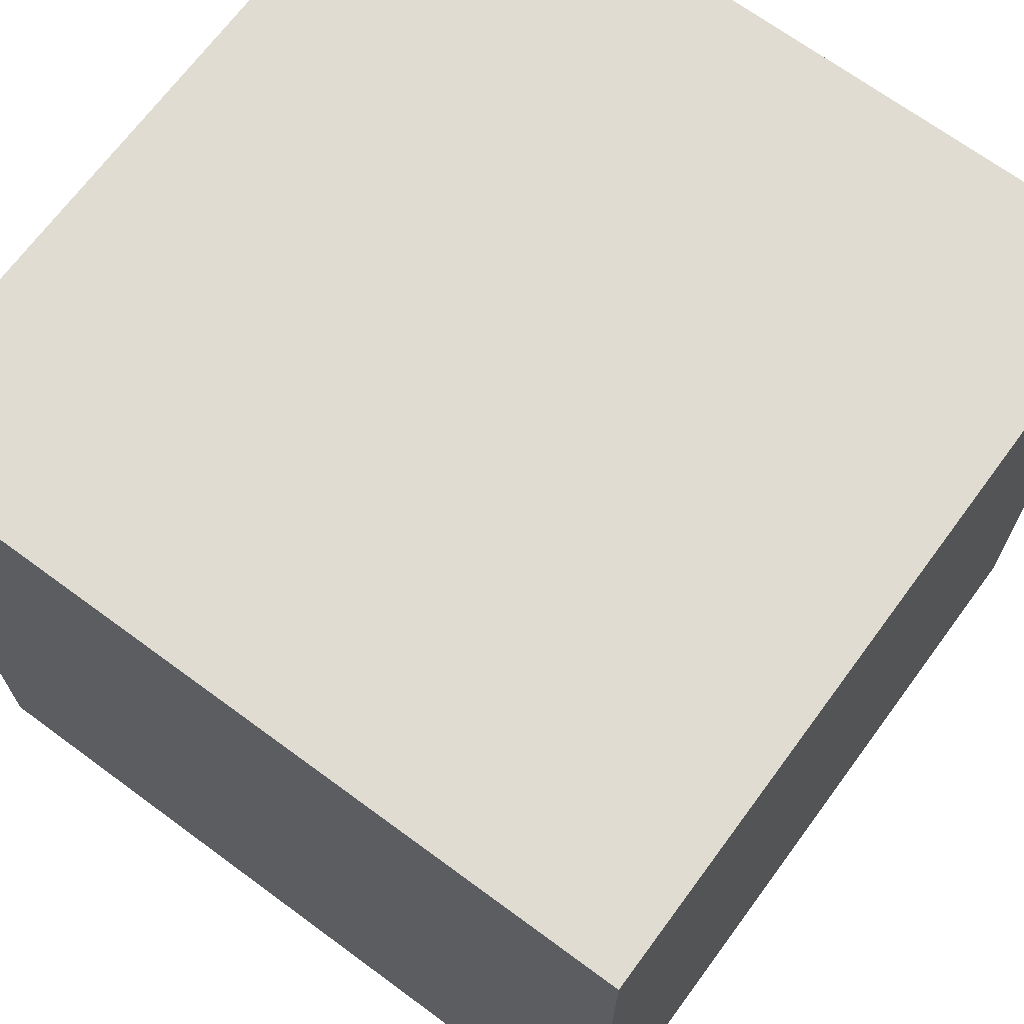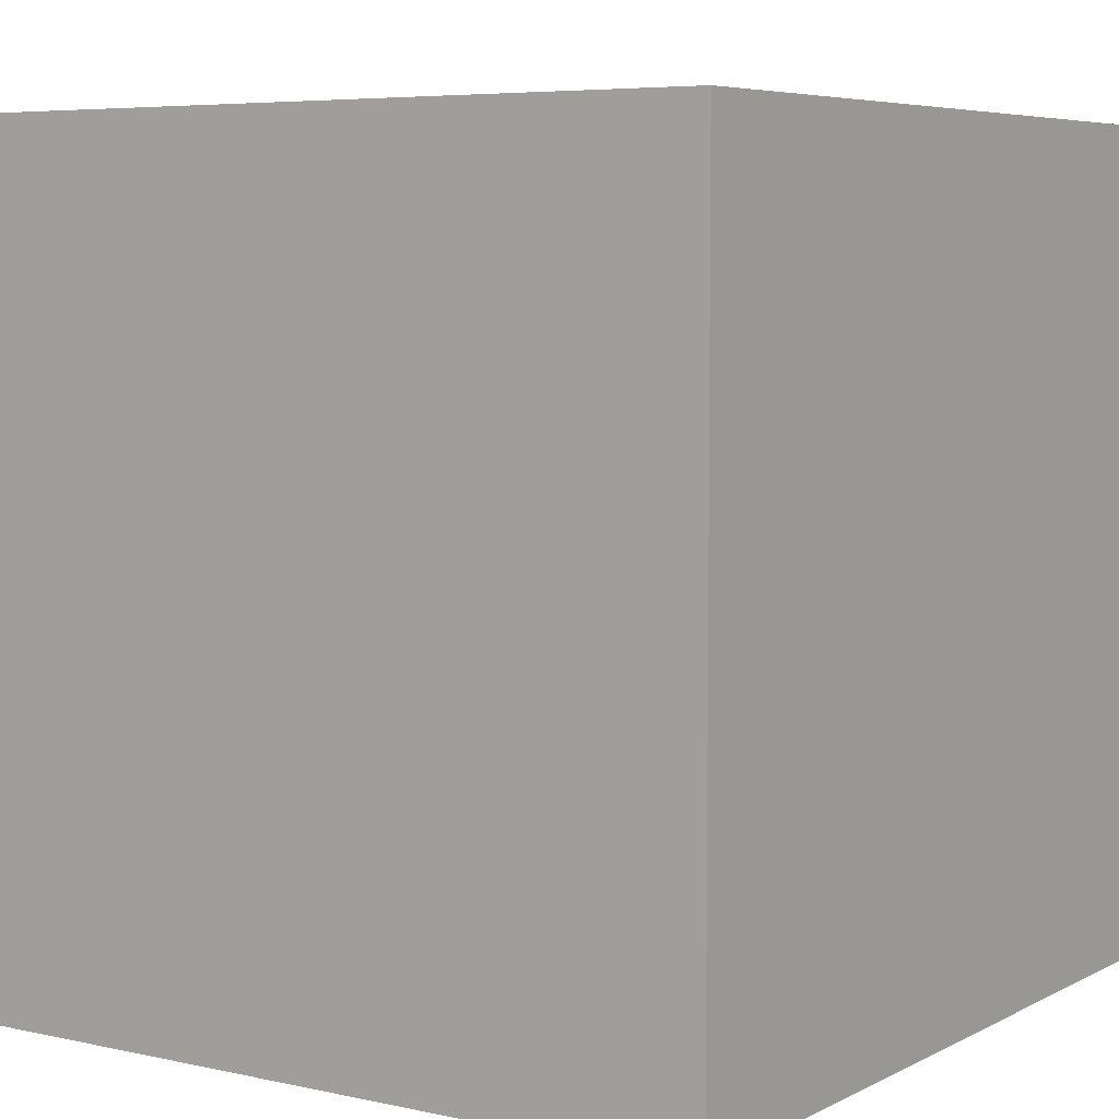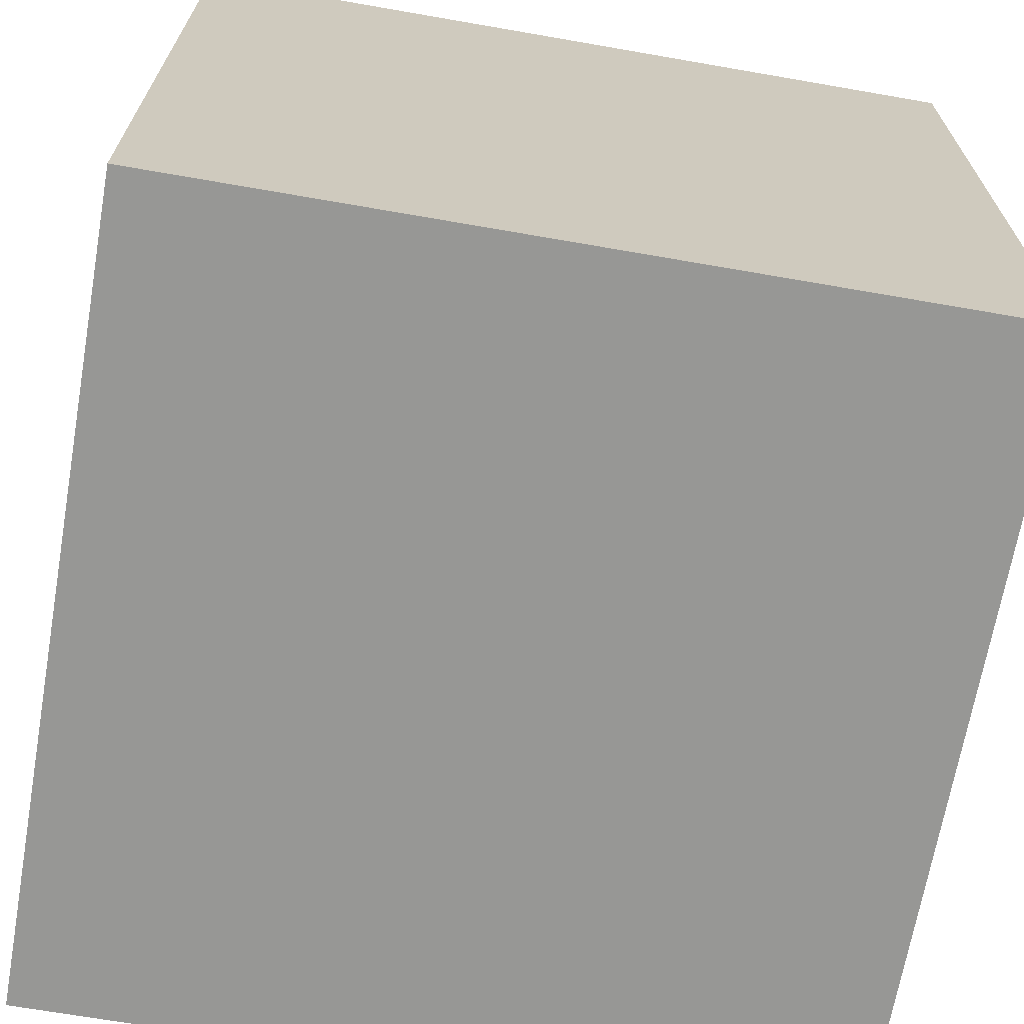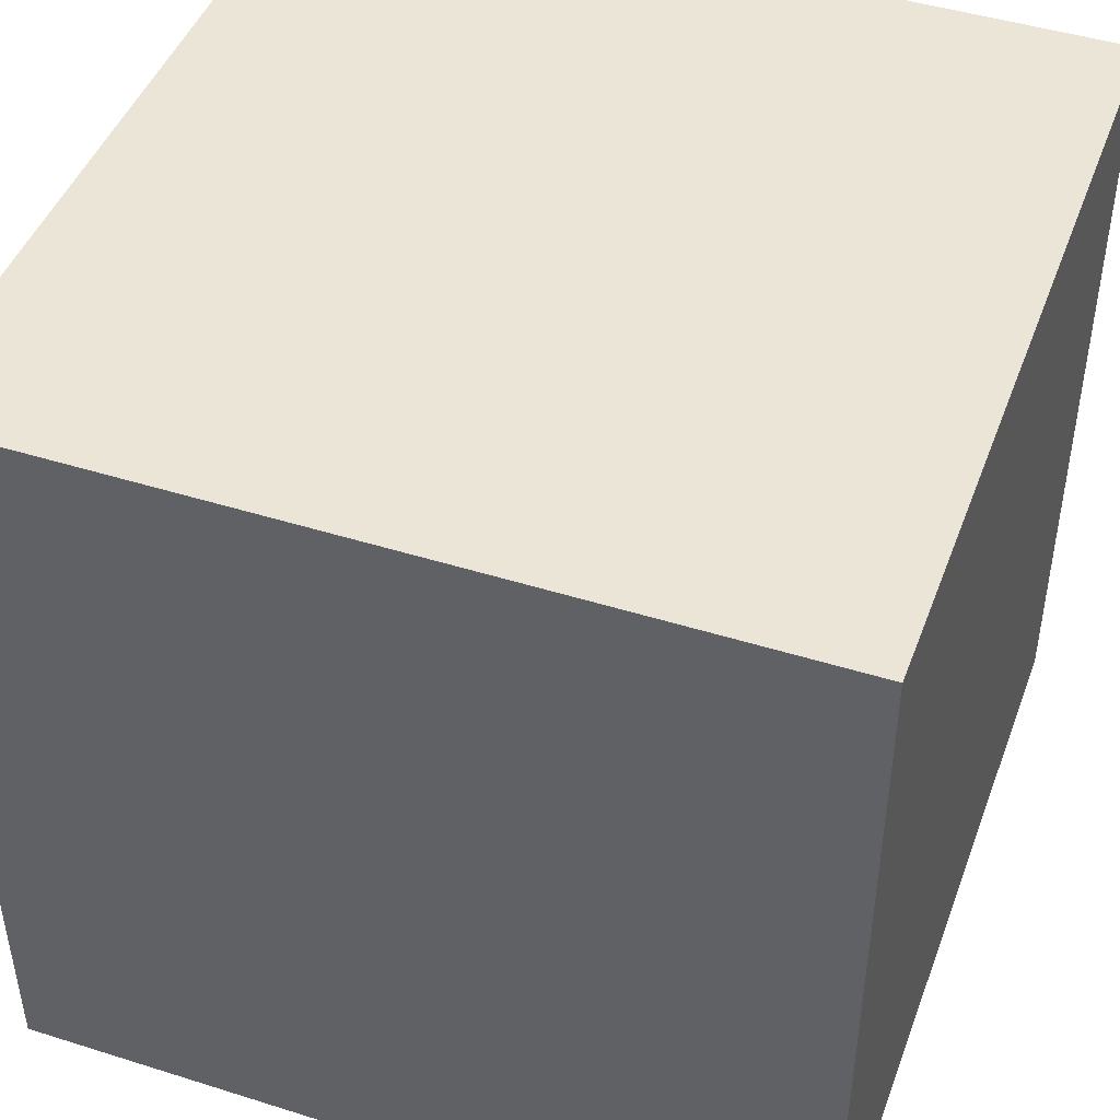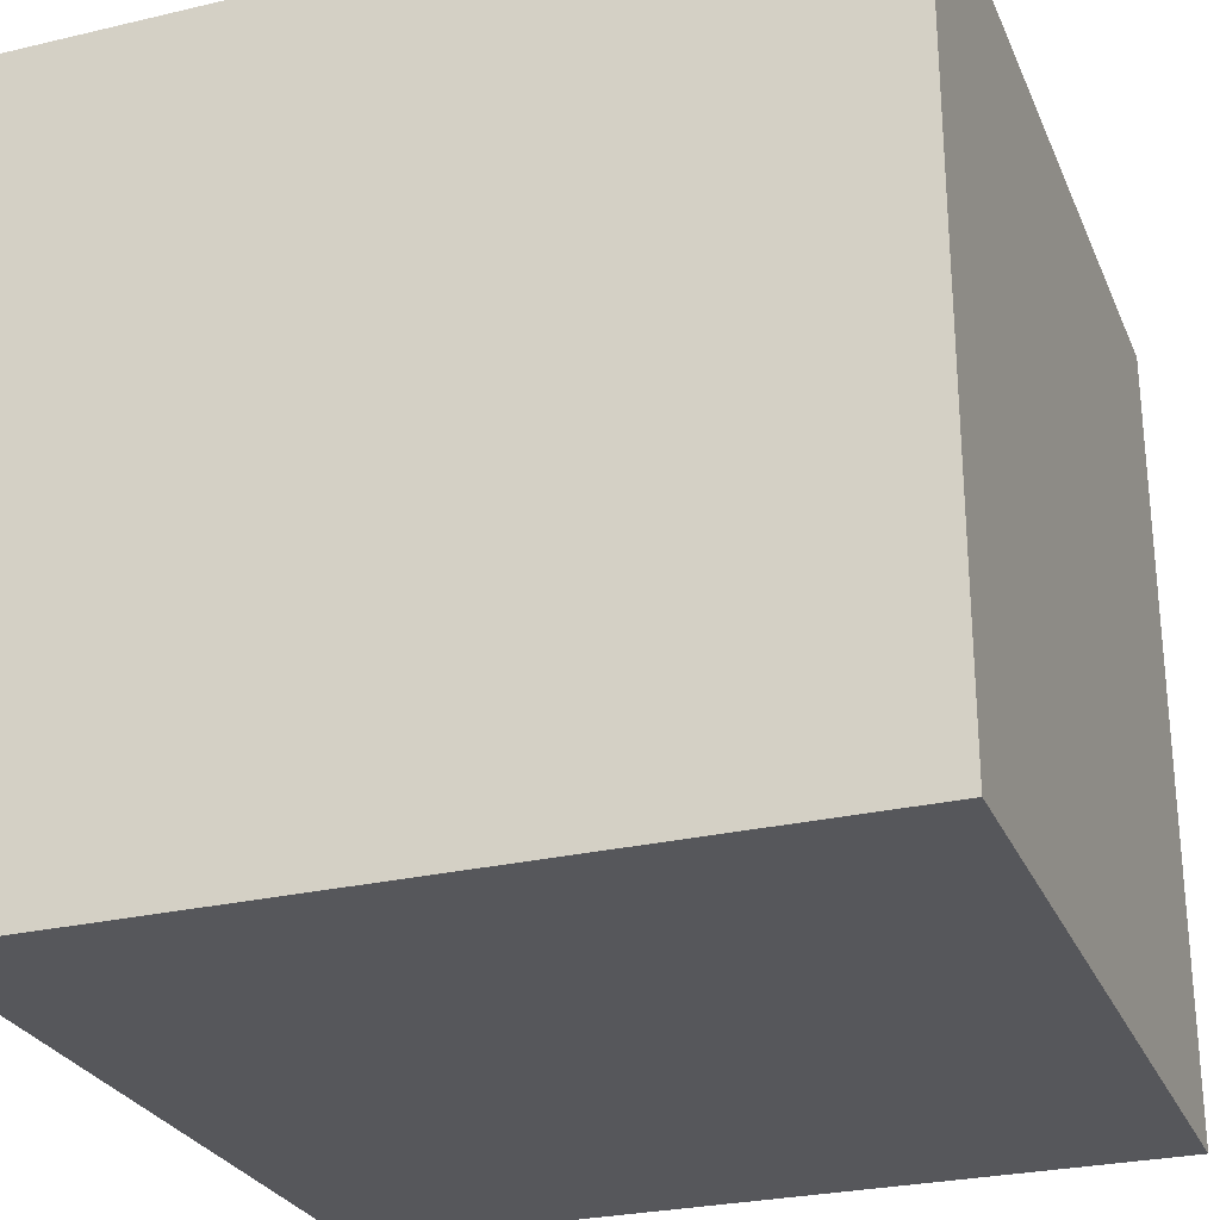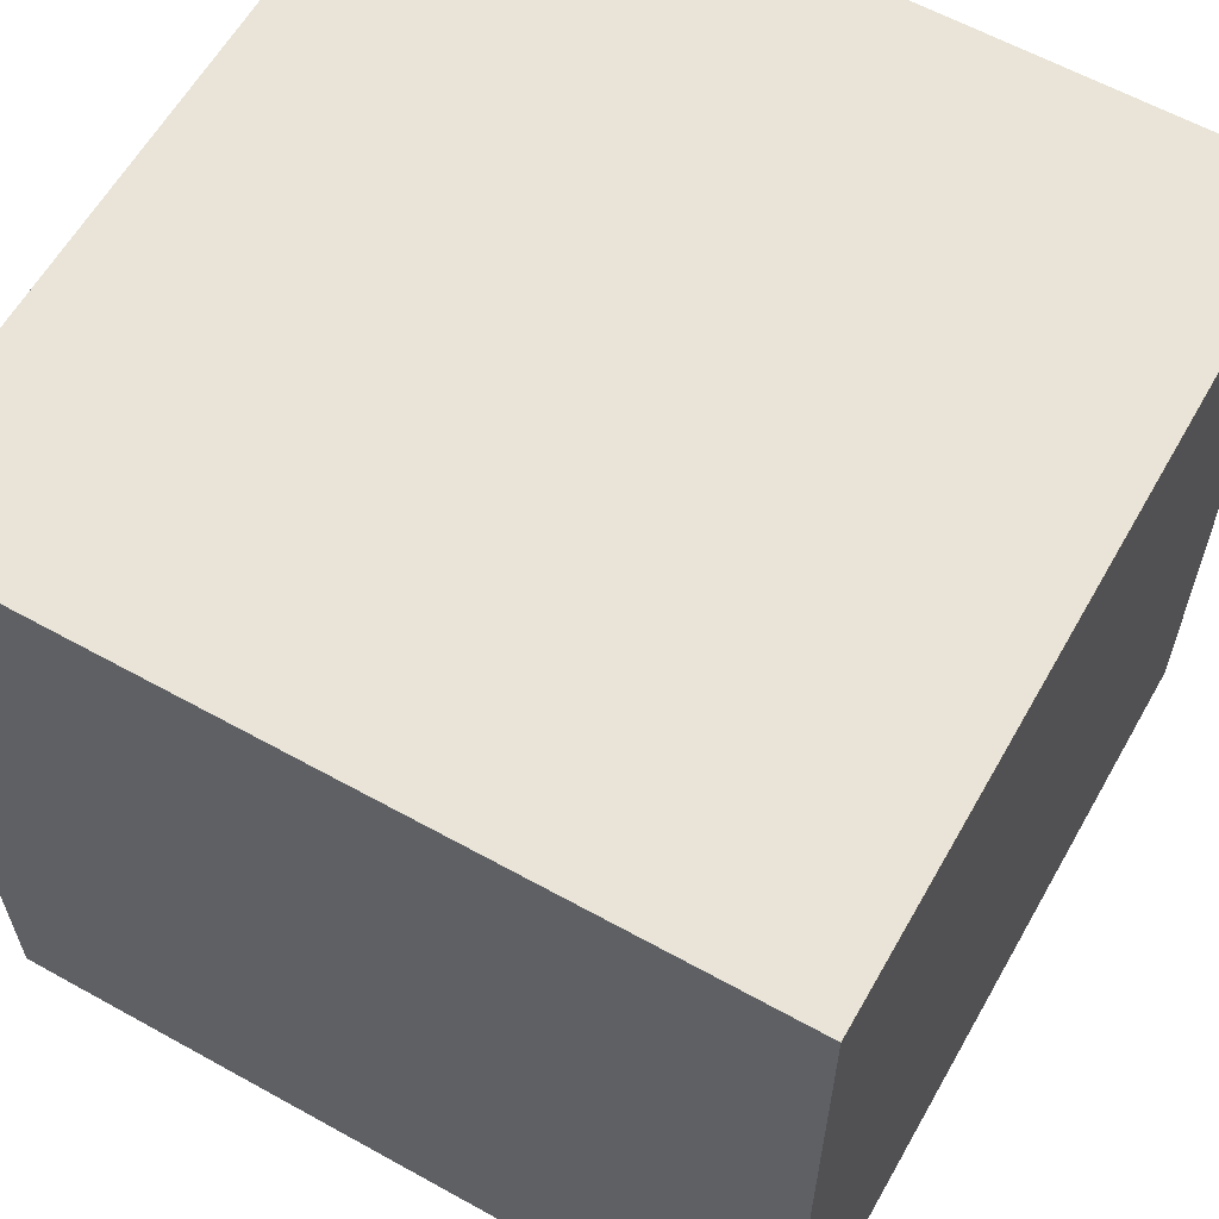
<metadata>
{"format":"obj","ext":"obj","renderer":"f3d","projection":"perspective","resolution":1024,"background":"white","views":[{"elev":69.0,"azim":-143.6,"up":"+Z"},{"elev":5.9,"azim":33.9,"up":"+Z"},{"elev":-68.1,"azim":80.1,"up":"+Z"},{"elev":45.6,"azim":109.9,"up":"+Y"},{"elev":-27.3,"azim":-70.1,"up":"+Z"},{"elev":61.0,"azim":29.5,"up":"+Y"}]}
</metadata>
<code>
v  -5 0 -5
v  -5 5 -5
v  -2.5 2.5 -5
v  0 5 -5
v  0 0 -5
v  5 5 -5
v  2.5 2.5 -5
v  5 0 -5
v  5 -5 -5
v  2.5 -2.5 -5
v  0 -5 -5
v  -5 -5 -5
v  -2.5 -2.5 -5
v  0 -5 5
v  5 -5 5
v  2.5 -2.5 5
v  5 0 5
v  0 0 5
v  5 5 5
v  2.5 2.5 5
v  0 5 5
v  -5 5 5
v  -2.5 2.5 5
v  -5 0 5
v  -5 -5 5
v  -2.5 -2.5 5
v  2.5 -5 -2.5
v  5 -5 0
v  0 -5 0
v  2.5 -5 2.5
v  -2.5 -5 2.5
v  -5 -5 0
v  -2.5 -5 -2.5
v  5 2.5 -2.5
v  5 5 0
v  5 0 0
v  5 2.5 2.5
v  5 -2.5 2.5
v  5 -2.5 -2.5
v  -2.5 5 -2.5
v  -5 5 0
v  0 5 0
v  -2.5 5 2.5
v  2.5 5 2.5
v  2.5 5 -2.5
g base
f 1 2 3
f 2 4 3
f 4 5 3
f 5 1 3
f 4 6 7
f 6 8 7
f 8 5 7
f 5 4 7
f 8 9 10
f 9 11 10
f 11 5 10
f 5 8 10
f 11 12 13
f 12 1 13
f 1 5 13
f 5 11 13
f 14 15 16
f 15 17 16
f 17 18 16
f 18 14 16
f 17 19 20
f 19 21 20
f 21 18 20
f 18 17 20
f 21 22 23
f 22 24 23
f 24 18 23
f 18 21 23
f 24 25 26
f 25 14 26
f 14 18 26
f 18 24 26
f 11 9 27
f 9 28 27
f 28 29 27
f 29 11 27
f 28 15 30
f 15 14 30
f 14 29 30
f 29 28 30
f 14 25 31
f 25 32 31
f 32 29 31
f 29 14 31
f 32 12 33
f 12 11 33
f 11 29 33
f 29 32 33
f 8 6 34
f 6 35 34
f 35 36 34
f 36 8 34
f 35 19 37
f 19 17 37
f 17 36 37
f 36 35 37
f 17 15 38
f 15 28 38
f 28 36 38
f 36 17 38
f 28 9 39
f 9 8 39
f 8 36 39
f 36 28 39
f 4 2 40
f 2 41 40
f 41 42 40
f 42 4 40
f 41 22 43
f 22 21 43
f 21 42 43
f 42 41 43
f 21 19 44
f 19 35 44
f 35 42 44
f 42 21 44
f 35 6 45
f 6 4 45
f 4 42 45
f 42 35 45
v  -5 0 -5
v  -5 -5 -5
v  -5 -2.5 -2.5
v  -5 -5 0
v  -5 0 0
v  -5 -5 5
v  -5 -2.5 2.5
v  -5 0 5
v  -5 5 5
v  -5 2.5 2.5
v  -5 5 0
v  -5 5 -5
v  -5 2.5 -2.5
g face1
f 46 47 48
f 47 49 48
f 49 50 48
f 50 46 48
f 49 51 52
f 51 53 52
f 53 50 52
f 50 49 52
f 53 54 55
f 54 56 55
f 56 50 55
f 50 53 55
f 56 57 58
f 57 46 58
f 46 50 58
f 50 56 58

</code>
